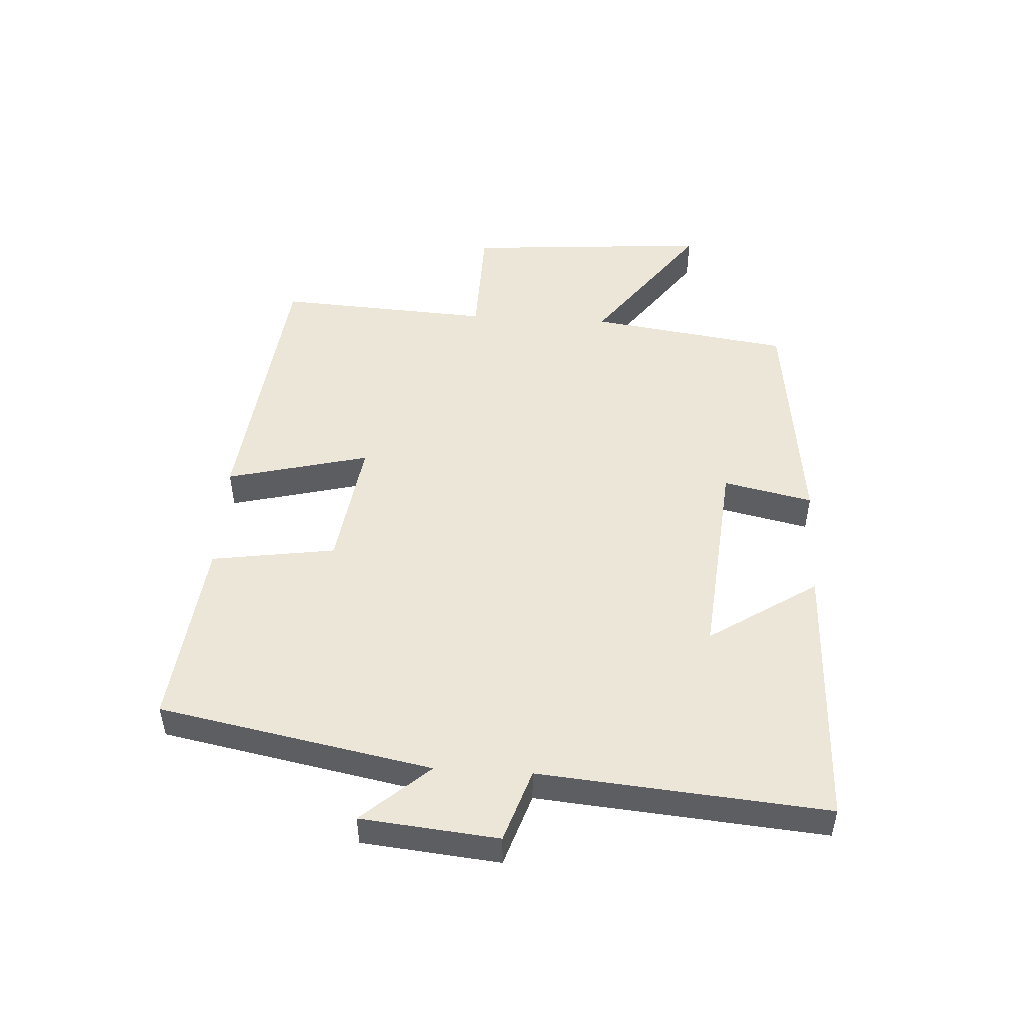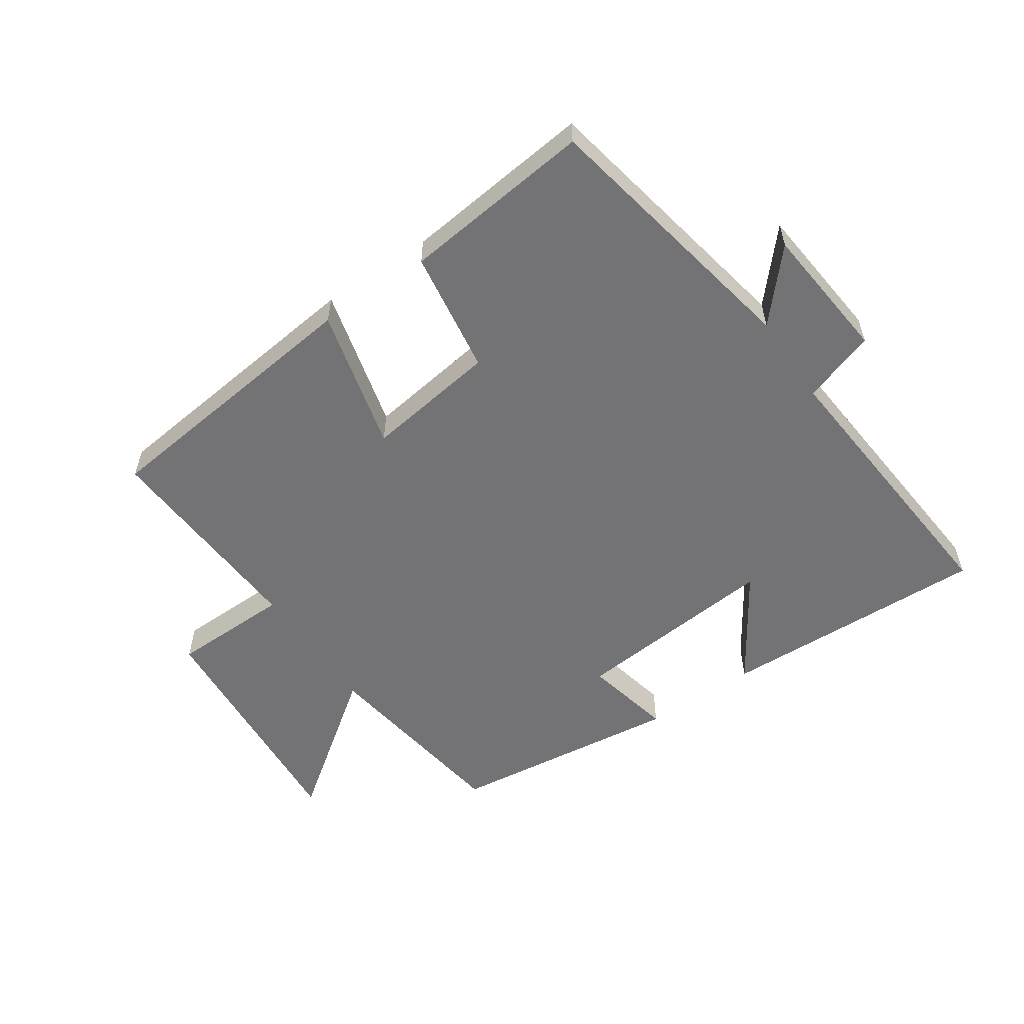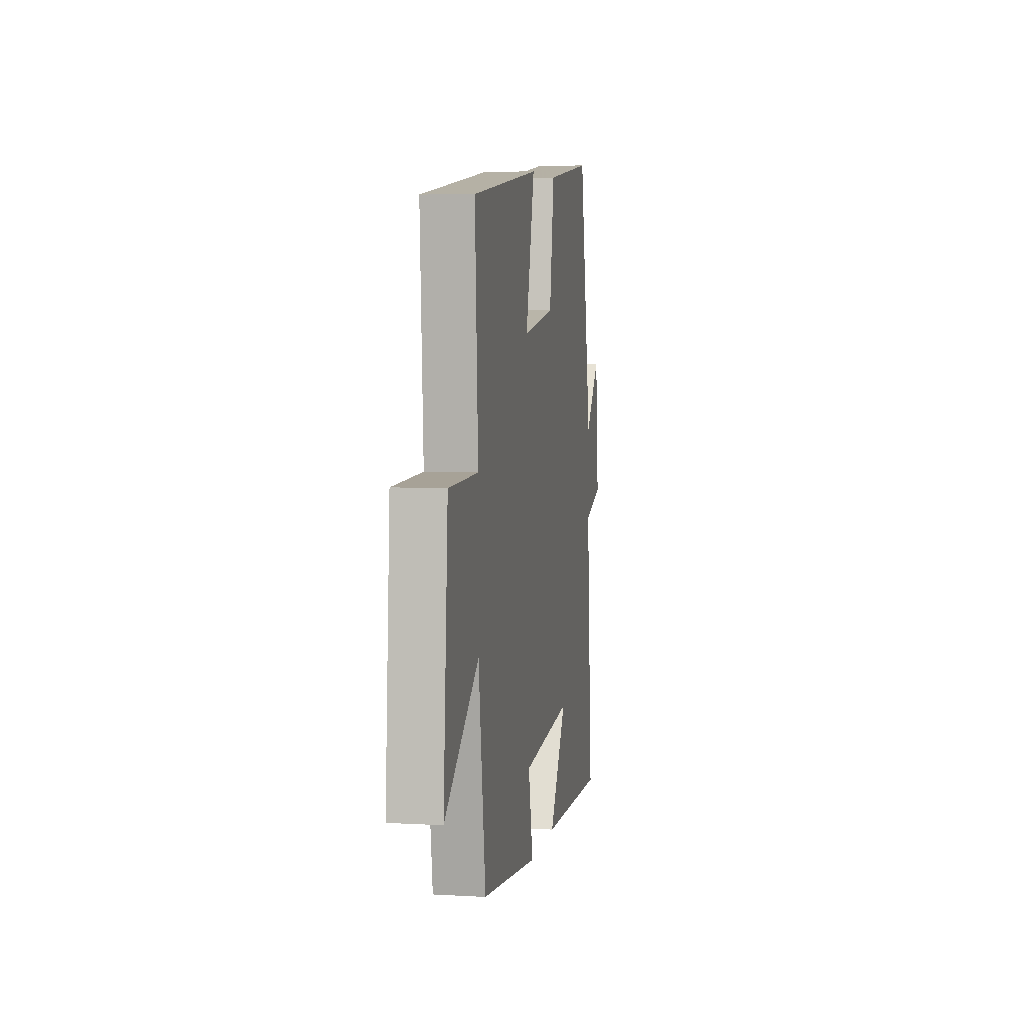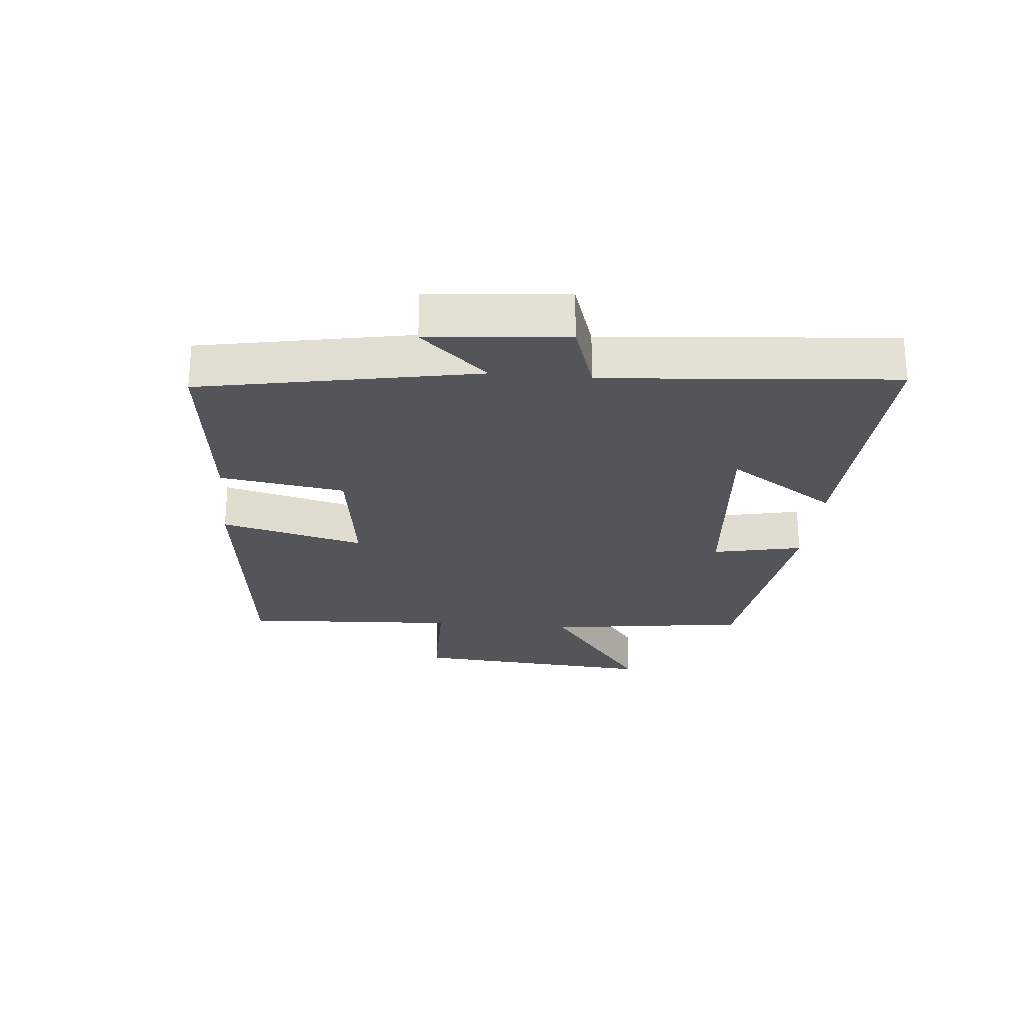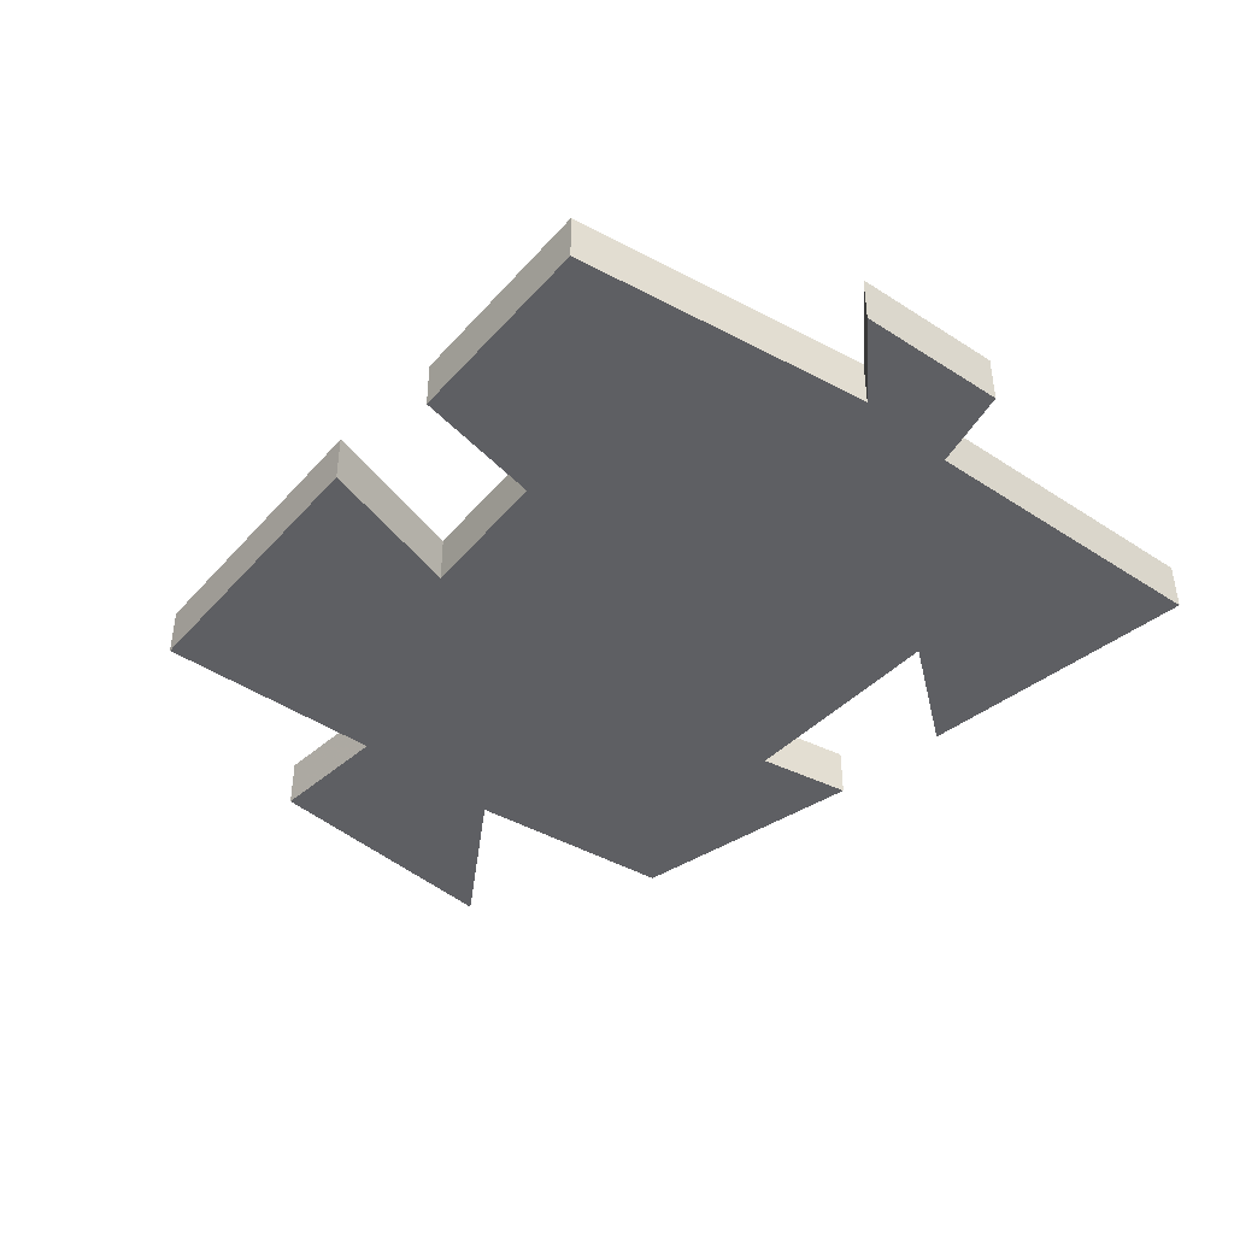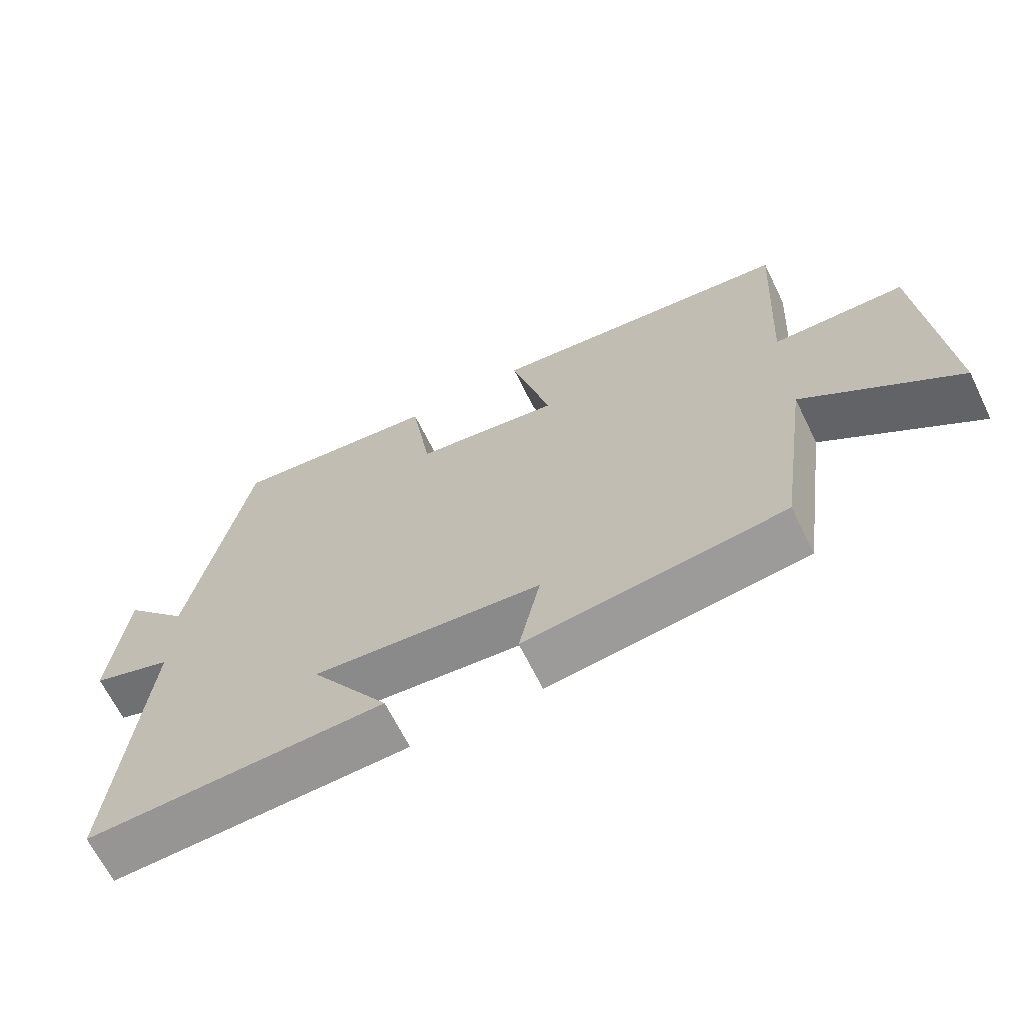
<metadata>
{"format":"obj","ext":"obj","renderer":"f3d","projection":"perspective","resolution":1024,"background":"white","views":[{"elev":49.3,"azim":93.4,"up":"+Y"},{"elev":-56.0,"azim":34.3,"up":"+Y"},{"elev":5.7,"azim":-80.1,"up":"+Z"},{"elev":-24.7,"azim":84.5,"up":"+Y"},{"elev":-40.7,"azim":46.3,"up":"+Y"},{"elev":-66.4,"azim":-153.8,"up":"+Z"}]}
</metadata>
<code>
v 0.416 0.07 0.534
v 0.5 0.07 0.097
v 0.595 0.07 0.204
v 0.617 0.07 -0.016
v 0.5 0.07 -0.055
v 0.54 0.07 -0.515
v 0.109 0.07 -0.5
v 0.222 0.07 -0.327
v -0.11 0.07 -0.357
v -0.079 0.07 -0.5
v -0.454 0.07 -0.454
v -0.5 0.07 -0.132
v -0.722 0.07 -0.295
v -0.692 0.07 0.101
v -0.5 0.07 0.104
v -0.52 0.07 0.45
v -0.074 0.07 0.5
v -0.132 0.07 0.271
v 0.08 0.07 0.301
v 0.11 0.07 0.5
v 0.416 0 0.534
v 0.5 0 0.097
v 0.595 0 0.204
v 0.617 0 -0.016
v 0.5 0 -0.055
v 0.54 0 -0.515
v 0.109 0 -0.5
v 0.222 0 -0.327
v -0.11 0 -0.357
v -0.079 0 -0.5
v -0.454 0 -0.454
v -0.5 0 -0.132
v -0.722 0 -0.295
v -0.692 0 0.101
v -0.5 0 0.104
v -0.52 0 0.45
v -0.074 0 0.5
v -0.132 0 0.271
v 0.08 0 0.301
v 0.11 0 0.5
f 19 20 1 2
f 18 19 2
f 15 16 17 18
f 15 18 2
f 12 13 14 15
f 11 12 15
f 10 11 15
f 9 10 15
f 8 9 15 2
f 5 6 7 8
f 5 8 2 3
f 3 4 5
f 22 21 40 39
f 22 39 38
f 38 37 36 35
f 22 38 35
f 35 34 33 32
f 35 32 31
f 35 31 30
f 35 30 29
f 22 35 29 28
f 28 27 26 25
f 23 22 28 25
f 25 24 23
f 1 21 22 2
f 2 22 23 3
f 3 23 24 4
f 4 24 25 5
f 5 25 26 6
f 6 26 27 7
f 7 27 28 8
f 8 28 29 9
f 9 29 30 10
f 10 30 31 11
f 11 31 32 12
f 12 32 33 13
f 13 33 34 14
f 14 34 35 15
f 15 35 36 16
f 16 36 37 17
f 17 37 38 18
f 18 38 39 19
f 19 39 40 20
f 20 40 21 1

</code>
